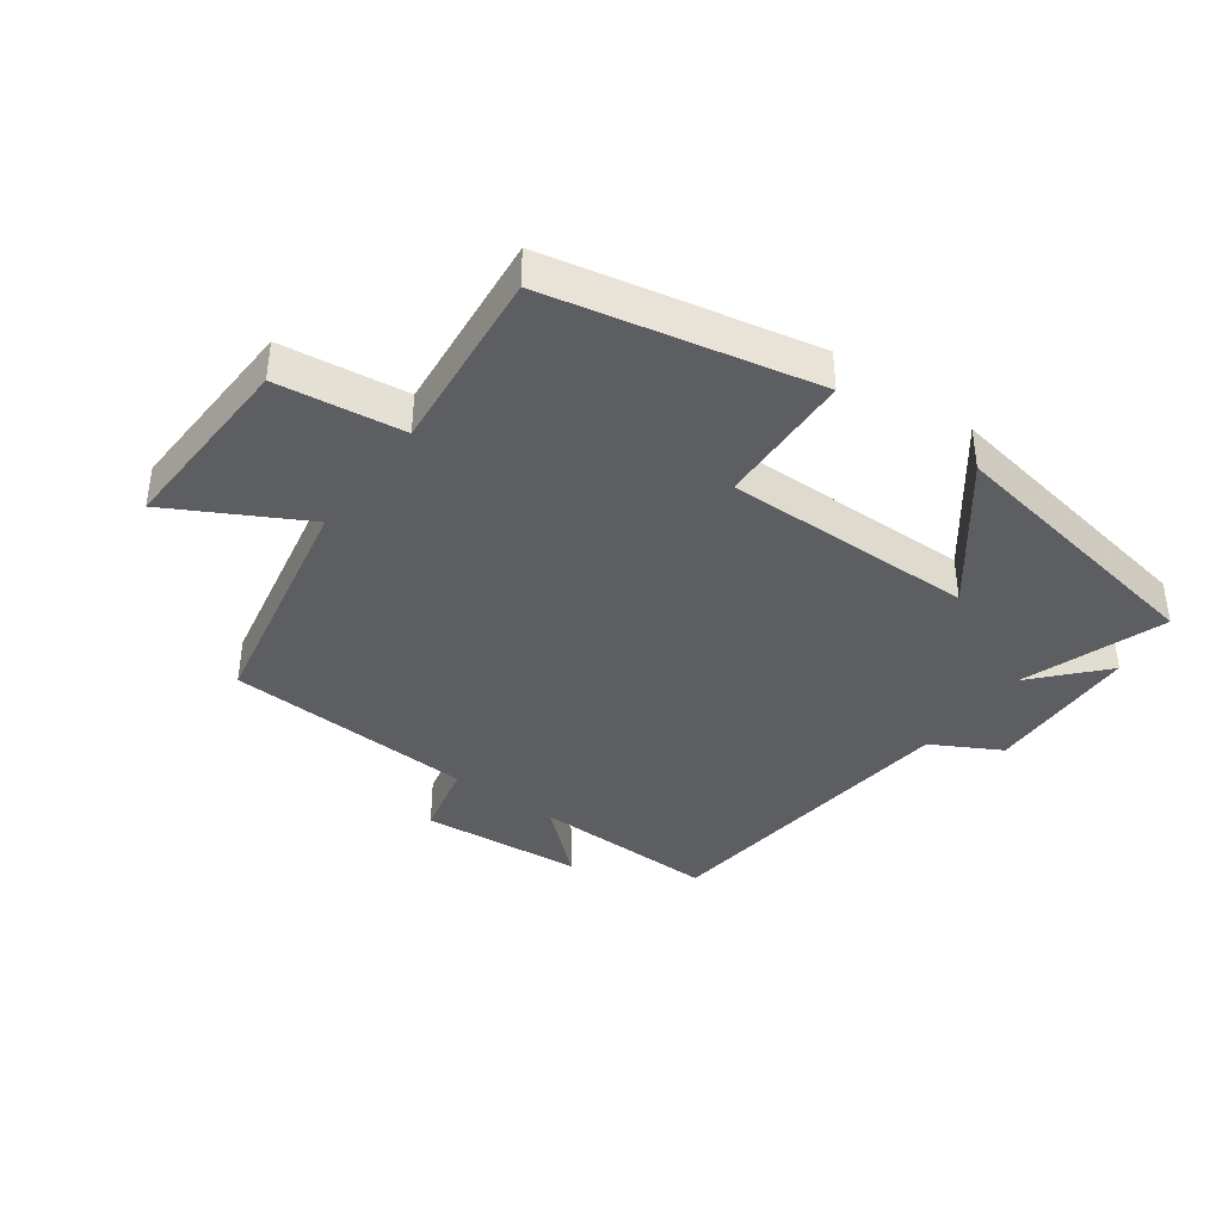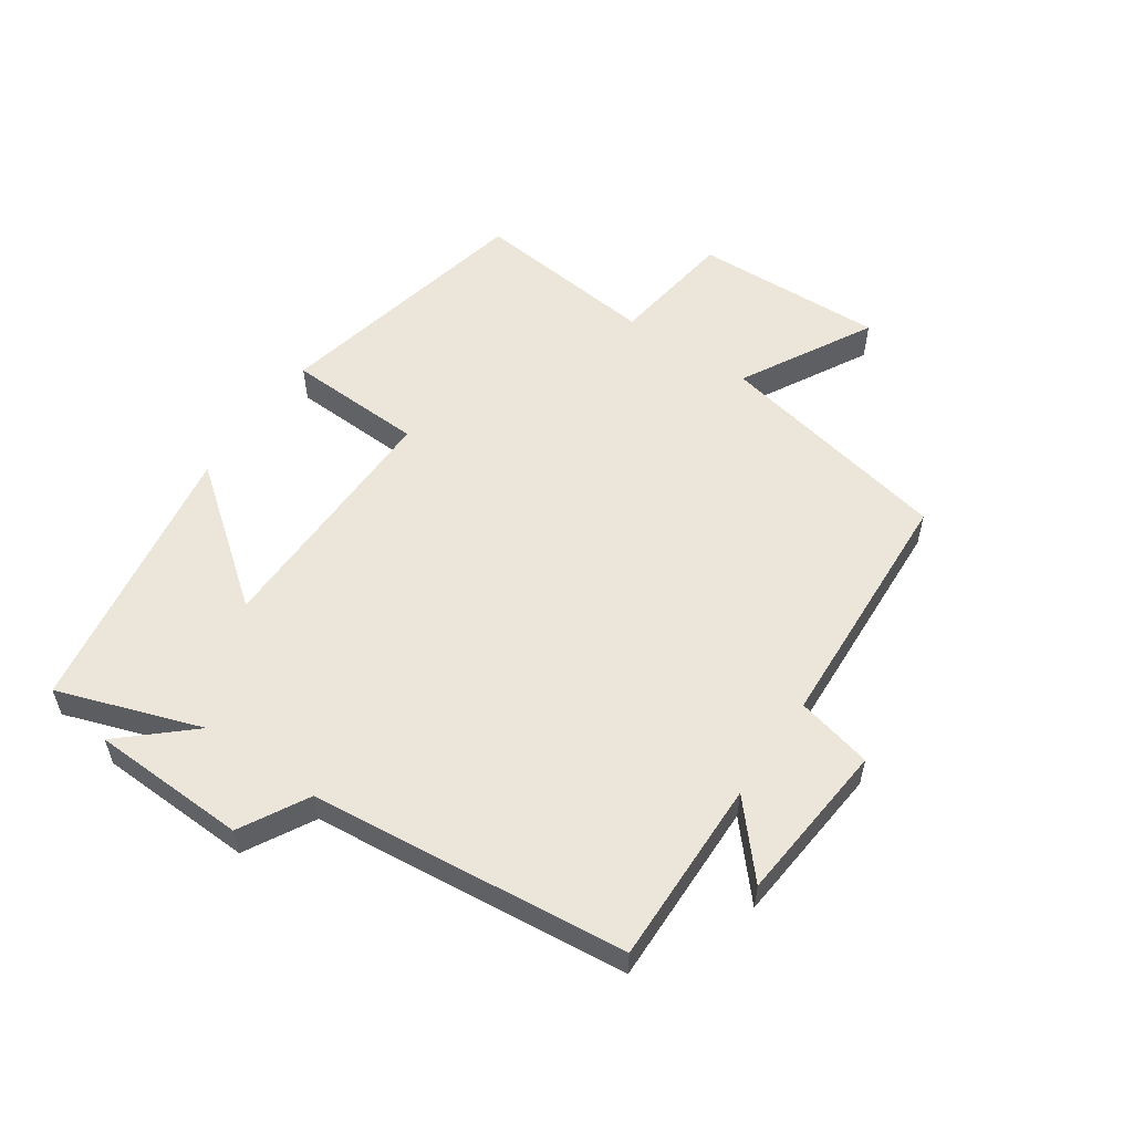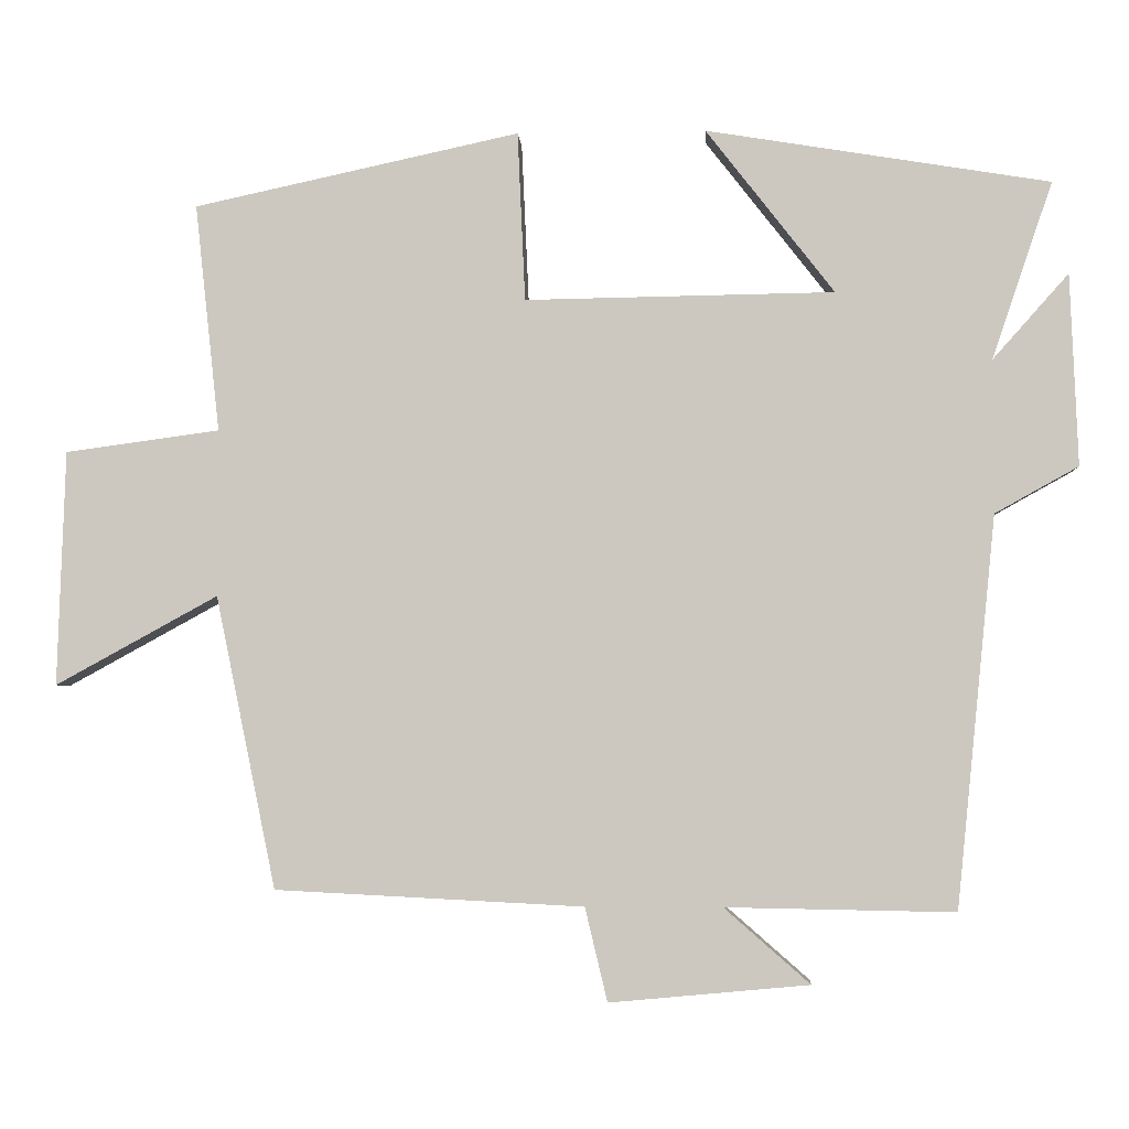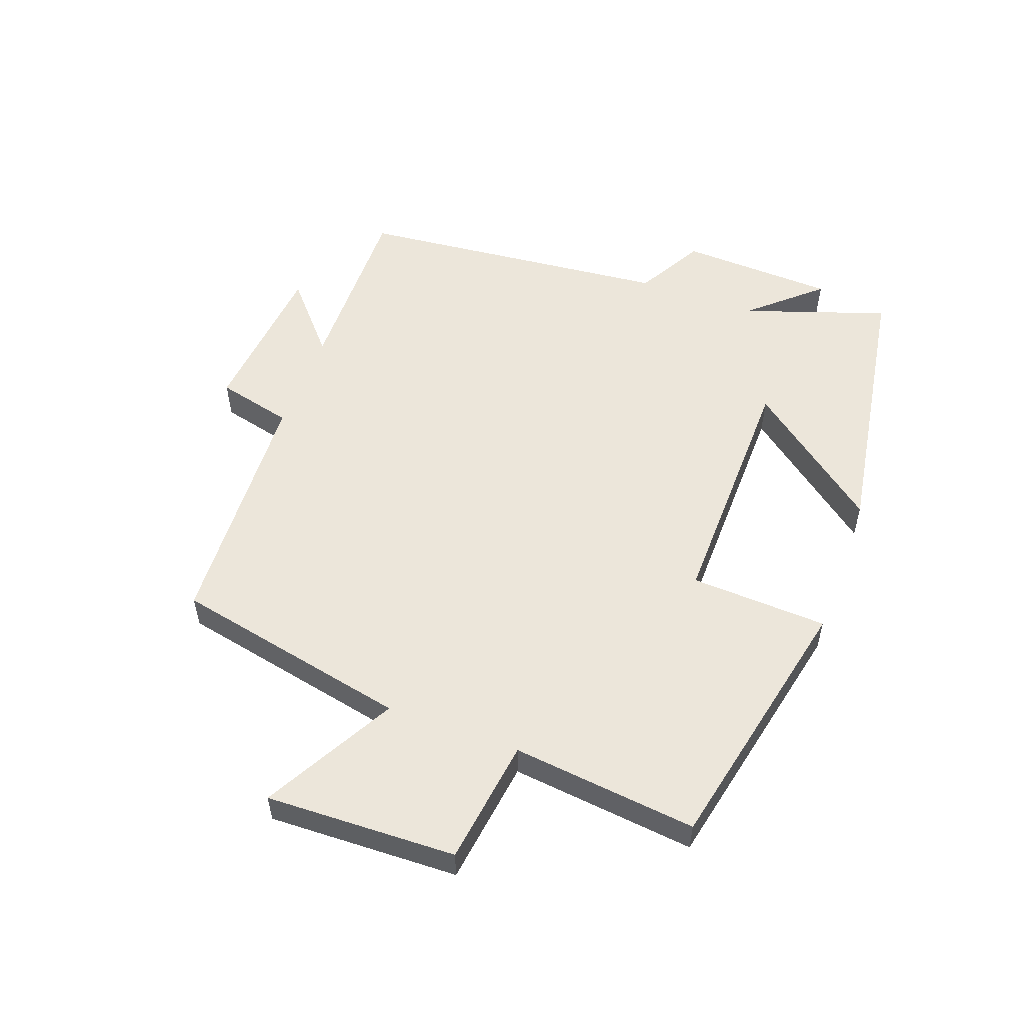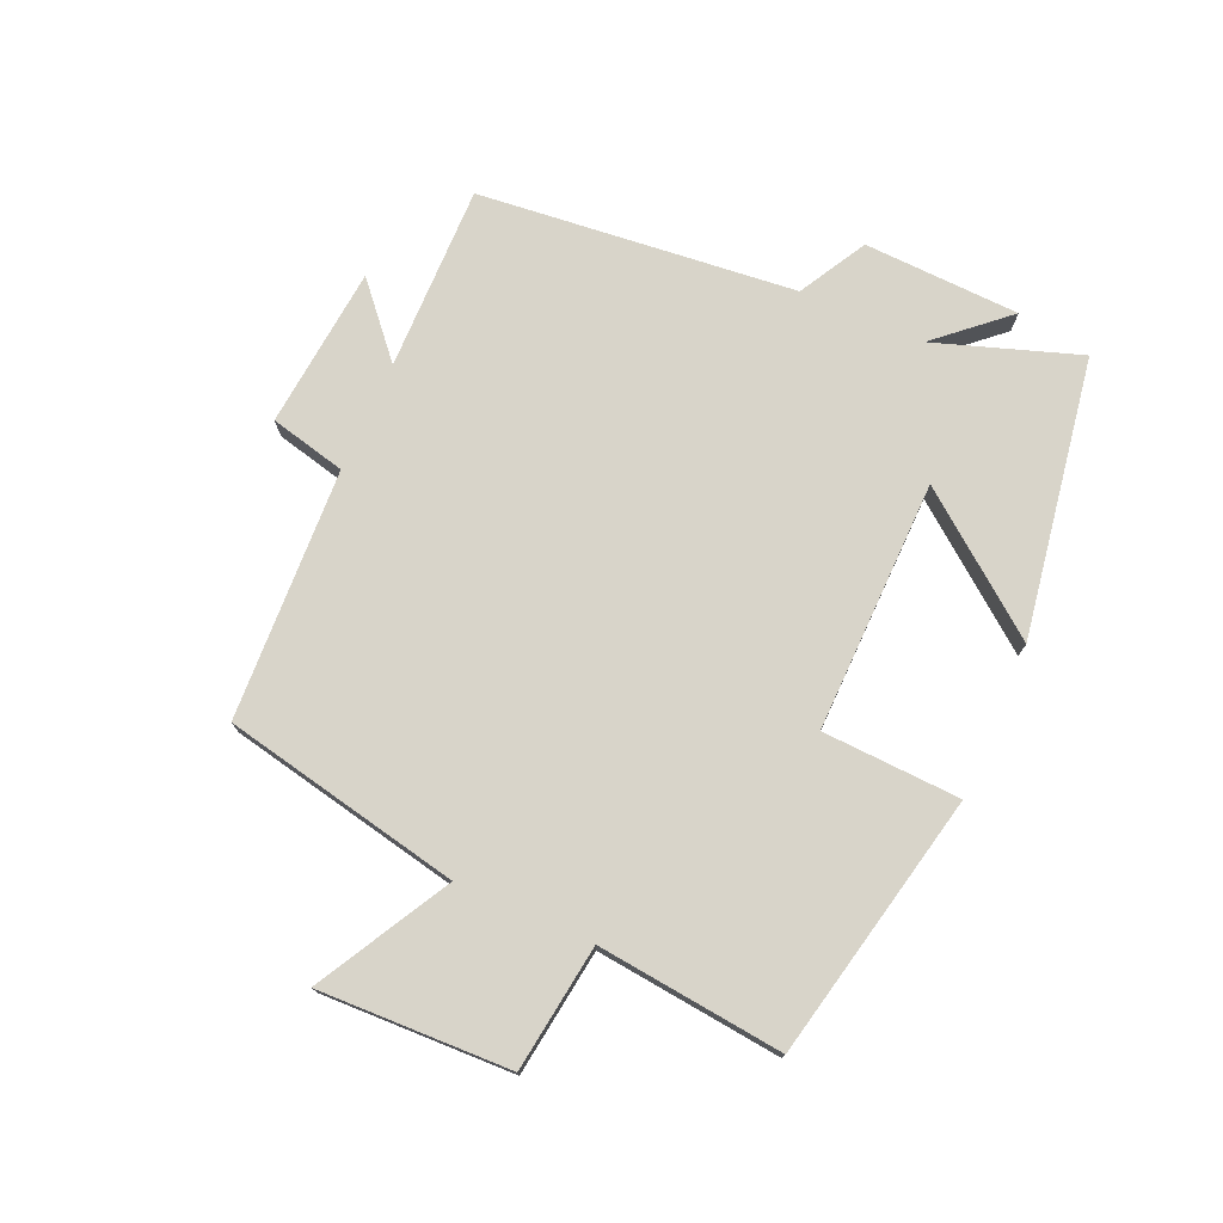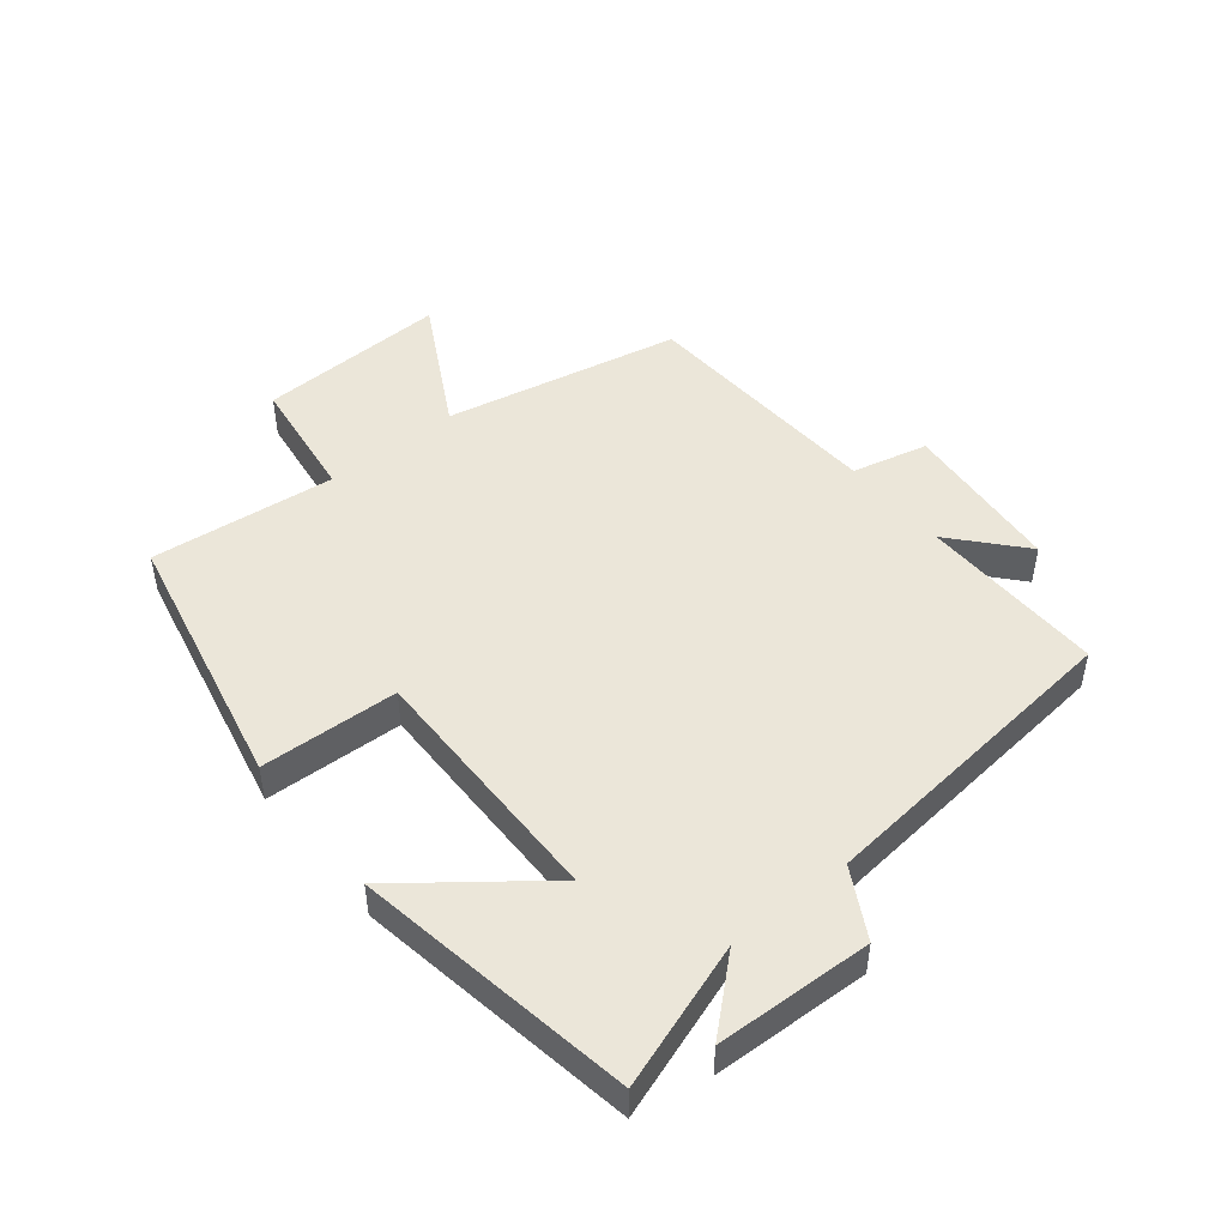
<metadata>
{"format":"obj","ext":"obj","renderer":"f3d","projection":"perspective","resolution":1024,"background":"white","views":[{"elev":-39.1,"azim":-36.4,"up":"+Y"},{"elev":55.5,"azim":124.3,"up":"+Y"},{"elev":-3.8,"azim":3.5,"up":"+Z"},{"elev":54.3,"azim":-69.8,"up":"+Y"},{"elev":75.0,"azim":-66.2,"up":"+Y"},{"elev":47.9,"azim":50.9,"up":"+Y"}]}
</metadata>
<code>
v 0.449 0.07 -0.505
v 0.153 0.07 -0.5
v 0.264 0.07 -0.597
v 0.006 0.07 -0.621
v -0.023 0.07 -0.5
v -0.422 0.07 -0.48
v -0.5 0.07 -0.102
v -0.71 0.07 -0.217
v -0.7 0.07 0.087
v -0.5 0.07 0.114
v -0.532 0.07 0.409
v -0.11 0.07 0.5
v -0.1 0.07 0.281
v 0.3 0.07 0.287
v 0.134 0.07 0.5
v 0.578 0.07 0.427
v 0.5 0.07 0.198
v 0.598 0.07 0.308
v 0.608 0.07 0.06
v 0.5 0.07 0
v 0.449 0 -0.505
v 0.153 0 -0.5
v 0.264 0 -0.597
v 0.006 0 -0.621
v -0.023 0 -0.5
v -0.422 0 -0.48
v -0.5 0 -0.102
v -0.71 0 -0.217
v -0.7 0 0.087
v -0.5 0 0.114
v -0.532 0 0.409
v -0.11 0 0.5
v -0.1 0 0.281
v 0.3 0 0.287
v 0.134 0 0.5
v 0.578 0 0.427
v 0.5 0 0.198
v 0.598 0 0.308
v 0.608 0 0.06
v 0.5 0 0
f 17 18 19 20
f 17 20 1 2
f 14 15 16 17
f 13 14 17 2
f 10 11 12 13
f 10 13 2
f 7 8 9 10
f 7 10 2
f 6 7 2
f 5 6 2
f 2 3 4 5
f 40 39 38 37
f 22 21 40 37
f 37 36 35 34
f 22 37 34 33
f 33 32 31 30
f 22 33 30
f 30 29 28 27
f 22 30 27
f 22 27 26
f 22 26 25
f 25 24 23 22
f 1 21 22 2
f 2 22 23 3
f 3 23 24 4
f 4 24 25 5
f 5 25 26 6
f 6 26 27 7
f 7 27 28 8
f 8 28 29 9
f 9 29 30 10
f 10 30 31 11
f 11 31 32 12
f 12 32 33 13
f 13 33 34 14
f 14 34 35 15
f 15 35 36 16
f 16 36 37 17
f 17 37 38 18
f 18 38 39 19
f 19 39 40 20
f 20 40 21 1

</code>
